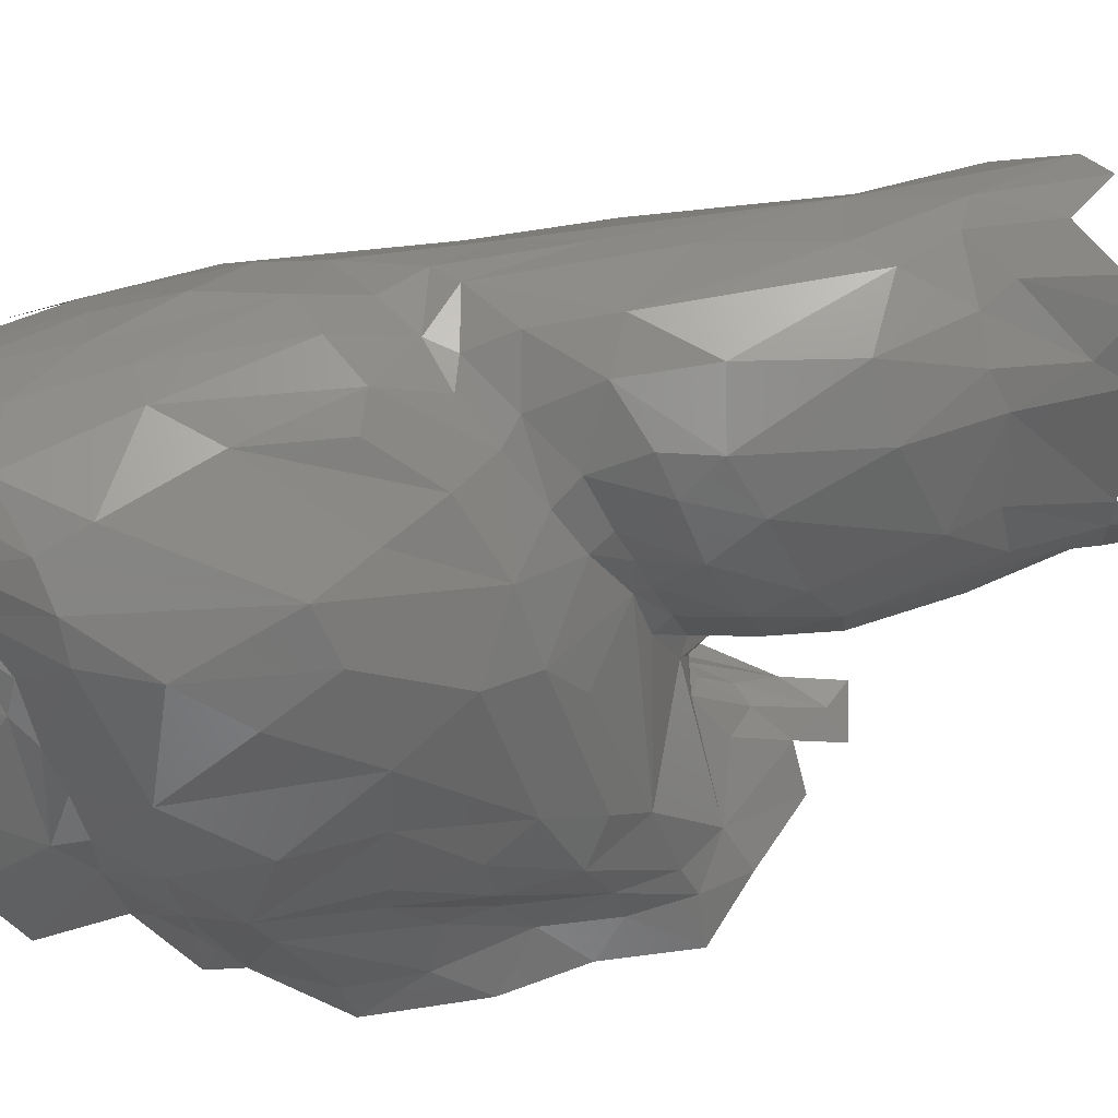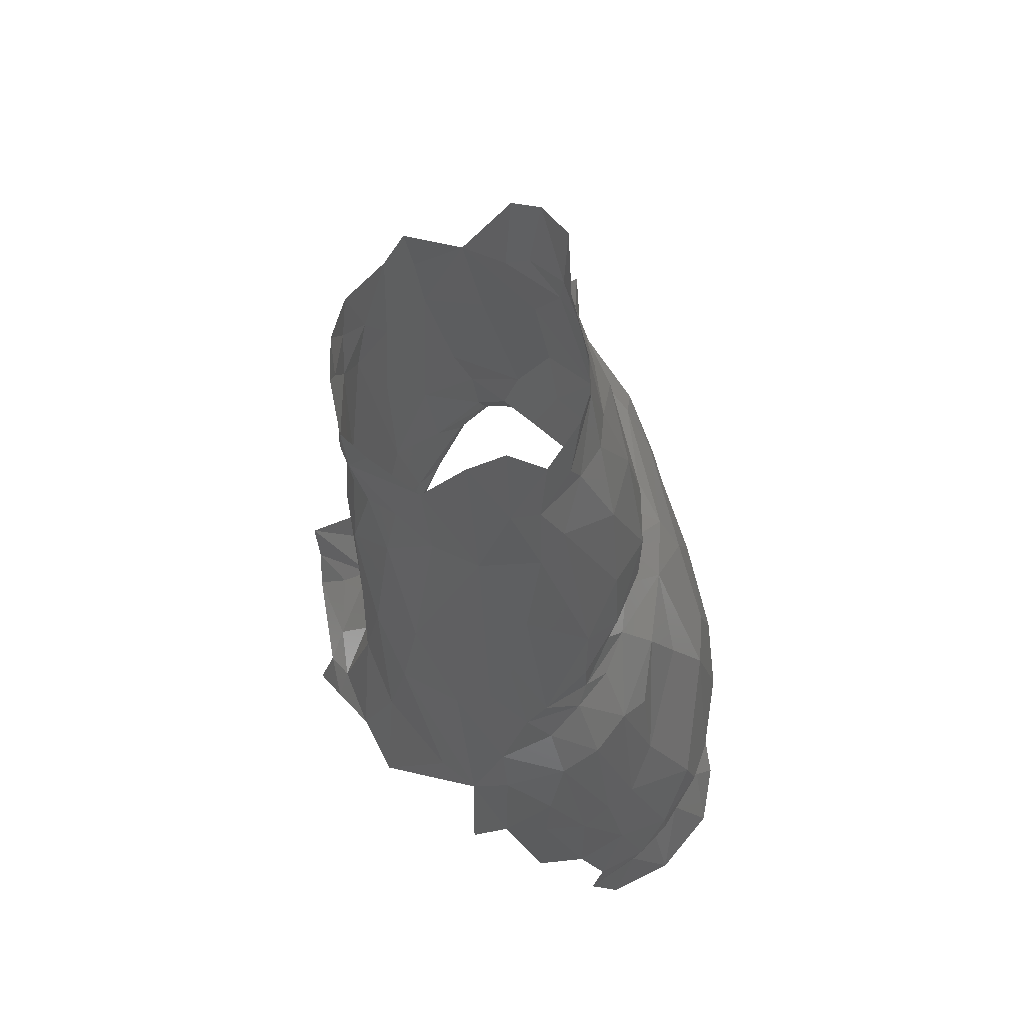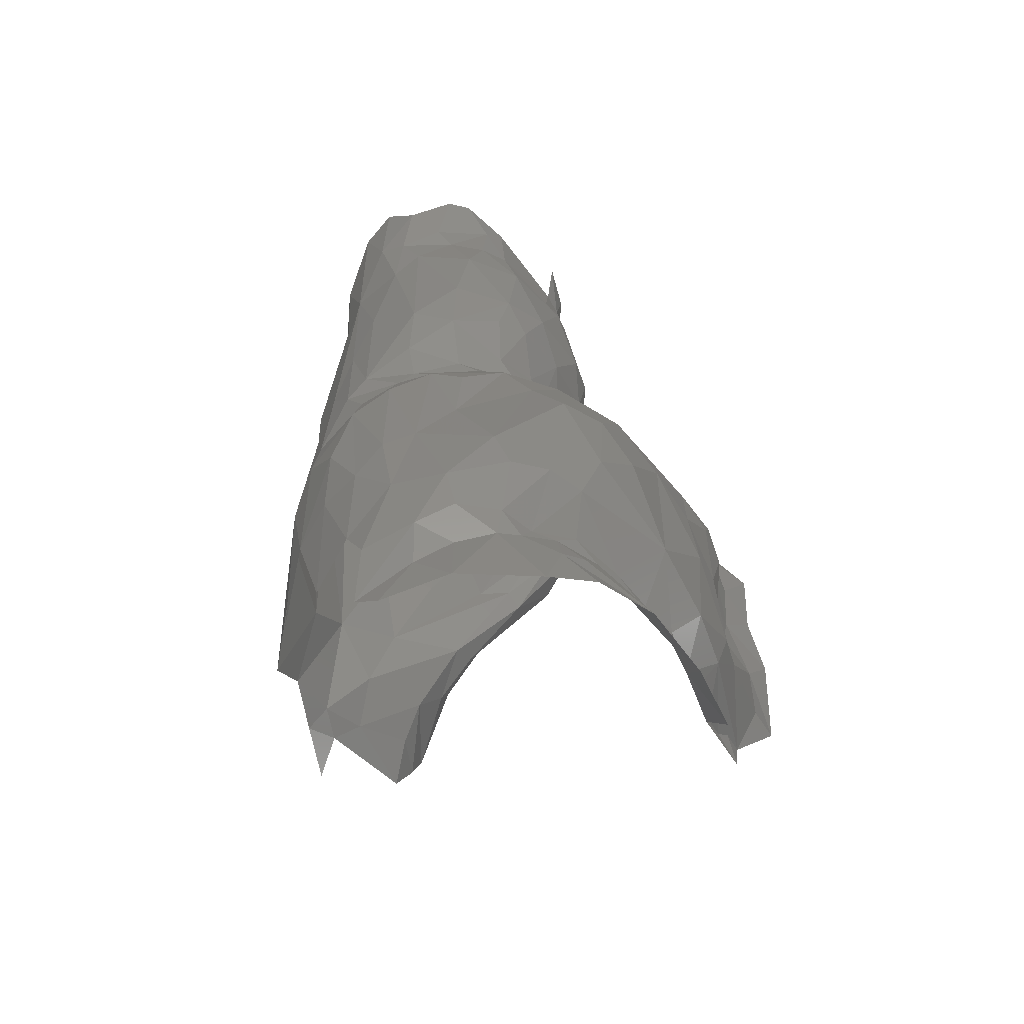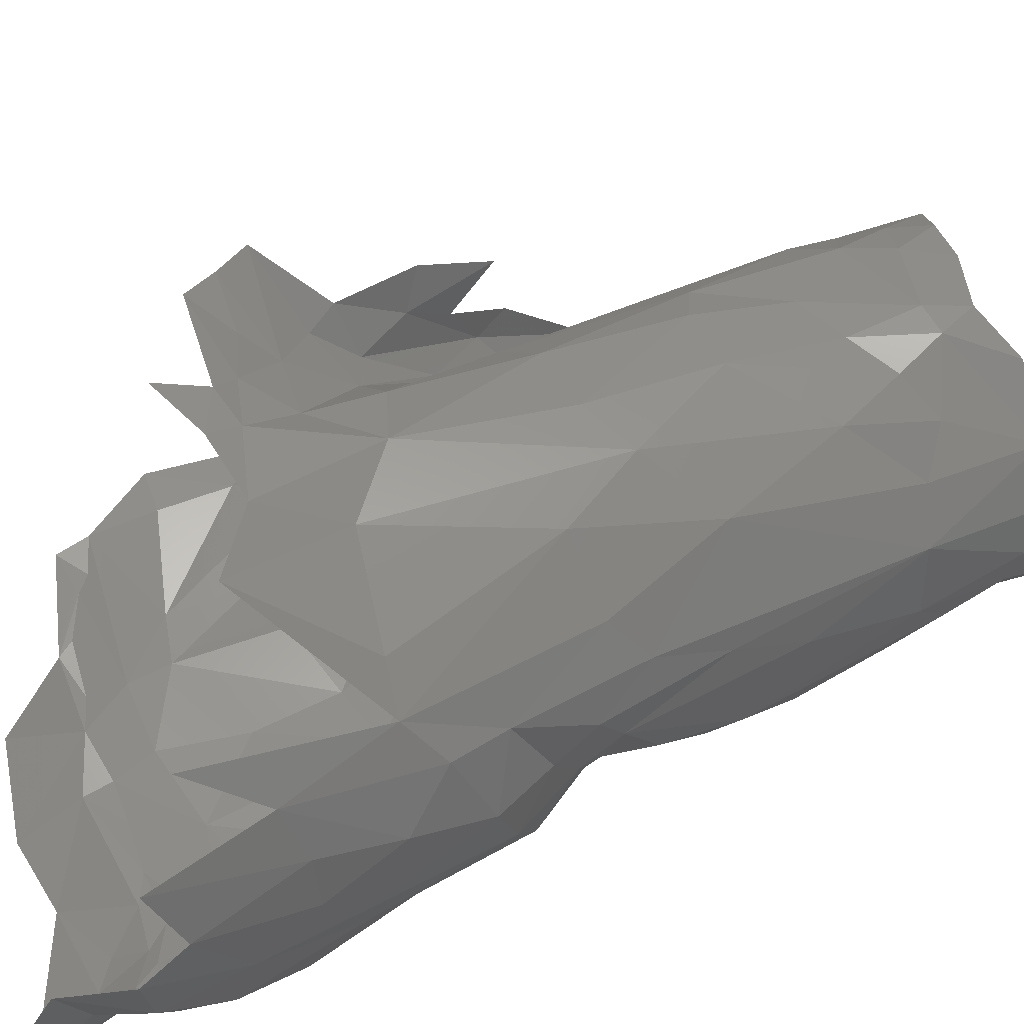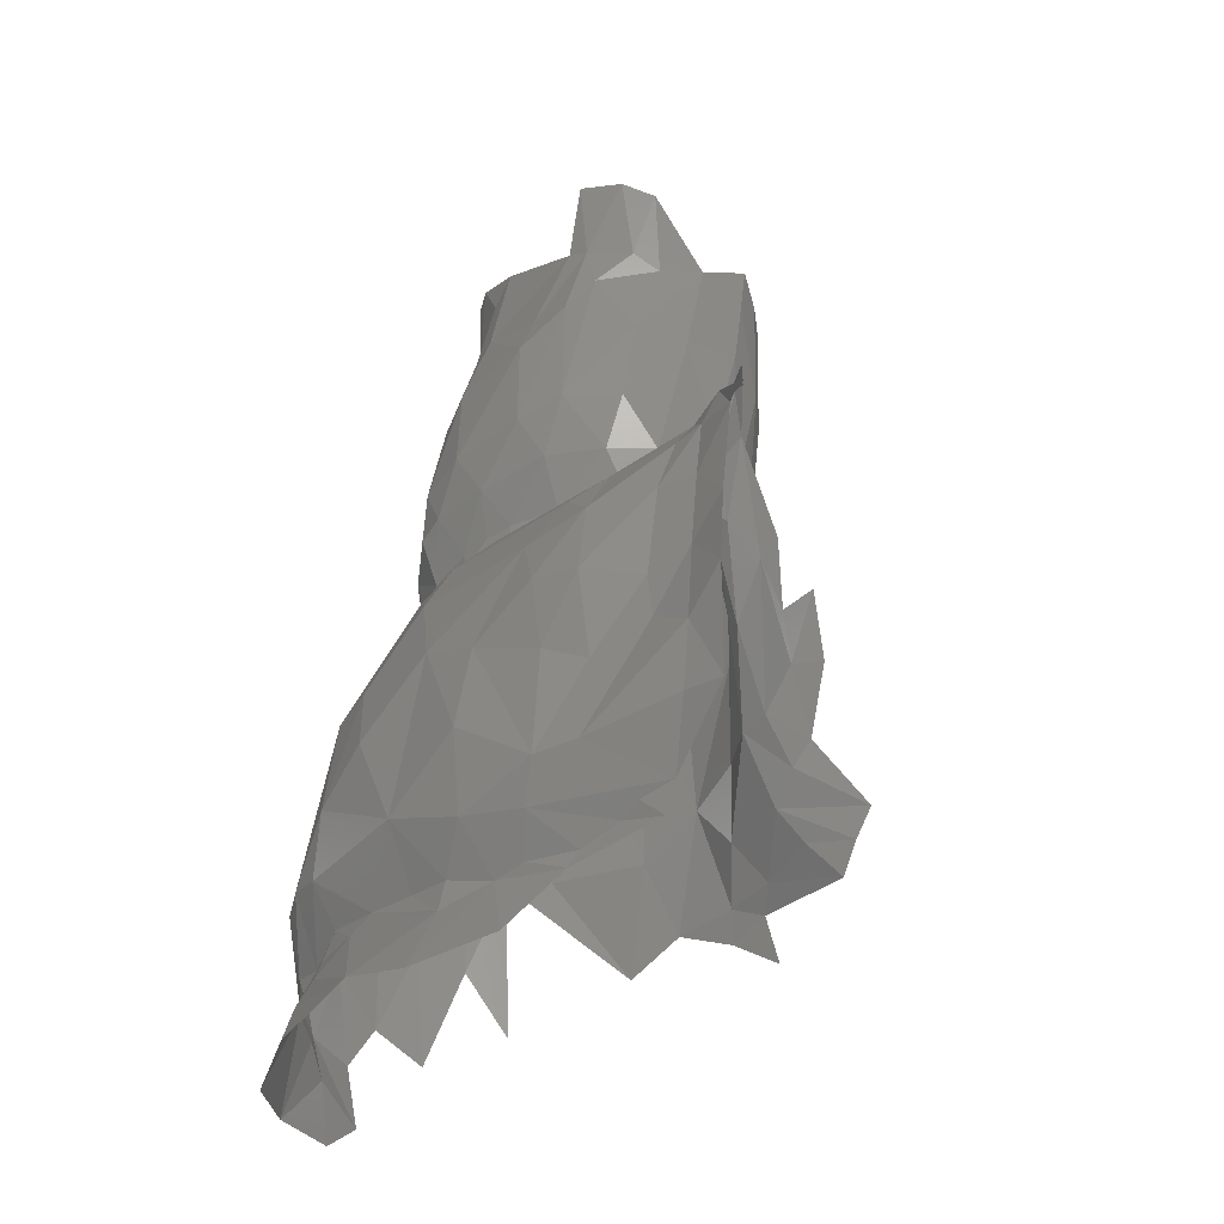
<metadata>
{"format":"stl","ext":"stl","renderer":"f3d","projection":"perspective","resolution":1024,"background":"white","views":[{"elev":-54.1,"azim":103.9,"up":"+Z"},{"elev":58.8,"azim":83.6,"up":"+Y"},{"elev":-51.2,"azim":132.1,"up":"+Y"},{"elev":41.4,"azim":69.0,"up":"+Z"},{"elev":-29.3,"azim":-129.7,"up":"+Y"}]}
</metadata>
<code>
# stl→obj: 258 verts, 457 faces
v 8.151 39.91 -6.337
v 8.383 42.25 -3.825
v 8.955 35.88 -3.998
v 8.323 41 -1.382
v 8.492 35.18 -5.954
v 6.725 37.14 -8.032
v 5.993 35.28 -8.802
v 3.933 35.21 -10.36
v 1.794 35.74 -10.82
v 2.834 39.65 -9.747
v 6.167 30.4 -11.09
v 8.273 32.16 -7.536
v -5.017 39.59 -9.505
v 1.132 41.3 -9.793
v 8.977 30.33 -1.937
v 7.296 36.96 1.436
v 2.367 30.75 -12.59
v 9.095 30.18 -5.96
v 7.679 24.26 -11.34
v -3.051 34.54 -10.89
v -5.889 44.82 -9.307
v -6.469 39.12 -9.2
v -8.6 44.26 -7.922
v 9.902 20.42 -9.253
v 4.407 23.49 -13.64
v -3.122 31.88 -12.07
v 0.9135 24.54 -13.93
v 10.02 23.67 -4.97
v 7.406 30.76 0.9191
v 8.121 19.18 -11.54
v 5.159 20.5 -13.37
v 2.81 20.94 -13.85
v 8.674 -16.91 -20.45
v 6.503 -12.5 -19.87
v 9.667 -11.46 -17.5
v 12.49 -16.92 -16.61
v 11.37 13.32 -6.29
v -5.885 34.47 -10.5
v -8.933 38.57 -7.25
v 11.3 -12.23 -15.53
v 5.146 -15.15 -21.47
v 13.34 -11.05 -14.16
v 11.96 -9.672 -16.19
v 12.52 -6.953 -15.89
v 9.743 -5.511 -18.63
v 7.347 -5.081 -19.81
v 9.536 -9.389 -17.77
v 10.29 -2.674 -17.76
v 10.11 15.77 -9.188
v -7.293 36.38 -9.143
v 5.608 32.18 3.057
v 4.339 37.15 4.512
v 2.437 33.57 5.761
v 14.04 -17.29 -12.25
v 12.77 -13.87 -13.69
v 8.226 -10.94 -18.15
v 4.859 5.254 -19.01
v 4.294 17.08 -12.72
v 10.47 19.27 -3.604
v -1.197 21.35 -13.41
v -4.148 25.43 -12.91
v -9.967 43.29 -6.152
v 4.463 -11.32 -19.96
v 5.659 -9.607 -18.75
v 7.201 -9.553 -18.07
v 13.73 -6.176 -12.29
v 12.49 -0.1931 -12.92
v 3.485 -1.413 -20.82
v 10.48 2.987 -14.47
v 5.377 8.467 -16.64
v 9.342 8.472 -13.88
v 10.66 9.133 -12.17
v 6.086 11.69 -14.71
v 11.66 11.9 -4.879
v 1.151 17.77 -12.88
v 7.905 19.91 2.466
v -9.898 37.25 -5.771
v 1.441 35.77 6.123
v 14.04 -15.85 -10.22
v -0.5347 -12.96 -21.13
v 14.39 -11.9 -10.86
v 4.869 -5.263 -20.25
v 13.53 -0.6938 -11
v 12.41 7.474 -10.03
v 10.52 11.37 -8.797
v 6.254 13.89 -12.41
v 8.651 12.41 -10.97
v 9.653 12.86 -9.374
v 7.117 15.01 -11.26
v 3.146 15.37 -13.11
v 10.77 14.91 -2.343
v -6.889 26.51 -11.51
v 5.102 27.1 3.84
v 2.256 -9.217 -19.16
v 14 -2.833 -9.167
v 1.547 5.886 -19.58
v -0.01628 1.671 -20.74
v 1.518 13.32 -15.82
v 3.455 30.83 4.747
v -11.07 37.81 -3.014
v 14.14 -9.252 -9.115
v 4.057 -8.261 -18.98
v -3.09 -4.161 -20.55
v 13.22 6.17 -7.45
v -2.175 10.84 -18.07
v 11.81 9.53 -6.634
v 0.4362 16.42 -13.2
v -0.8081 18.24 -12.6
v -9.728 32.07 -7.786
v -4.502 6.254 -19.41
v -2.826 13.64 -16.53
v -2.688 18.54 -12.11
v -5.628 22.44 -11.85
v 0.6488 33.29 6.255
v -5.603 -10.01 -18.7
v 0.2339 -8.388 -19.1
v 13.91 1.515 -6.453
v 12.05 7.241 -3.073
v -2.828 17.69 -12.23
v 0.8874 29.12 5.594
v -4.108 34.41 6.159
v -11.18 36.33 0.2451
v -11.06 39.59 0.8229
v -2.13 36.71 6.446
v 13.78 -3.142 -6.212
v -5.582 14.96 -15.26
v 9.886 12.87 -0.05095
v -5.249 37.02 6.169
v 12.89 3.963 -3.326
v -5.624 18.93 -10.7
v -8.73 22.47 -9.373
v -9.738 26.25 -8.845
v -10.38 37.75 2.25
v -7.783 37.68 5.012
v -6.832 35.04 5.396
v 13.39 -11.17 -5.947
v -3.01 -8.264 -18.65
v 12.91 -4.394 -3.223
v -10.65 11.4 -17.1
v -10.83 31.67 -4.28
v -2.266 27.82 5.907
v -11.14 32.39 -0.3189
v -8.016 -0.02797 -19.81
v 1.085 22.51 6.016
v -5.469 -13.76 -20.64
v -8.325 5.181 -18.9
v -6.018 17.84 -11.22
v 4.45 16.55 5.012
v -10.66 22.53 -6.737
v -5.858 31.96 5.605
v -8.765 33.37 3.898
v -5.9 -8.238 -18.45
v -8.088 -5.423 -19.33
v 11.83 1.911 -0.8903
v -14.37 15.9 -13.66
v 6.919 12.03 3.513
v -7.395 18.49 -9.452
v -10.98 25.62 -2.156
v -10.02 30.64 2.456
v -11.03 -12.79 -18.5
v -8.801 -8.882 -17.26
v -12.6 14.25 -15.45
v -9.109 18.94 -7.702
v -7.915 30.13 4.632
v -12.21 8.419 -17.73
v -11.93 -5.767 -17.7
v 11.37 -8.711 -0.7992
v 9.707 2.018 1.251
v -9.669 18.42 -8.606
v 1.417 14.86 5.947
v -10.72 -8.253 -16.69
v -15.08 12.46 -16.07
v -11.05 22.56 -3.43
v -10.72 19.81 -5.719
v -2.64 22.25 6.341
v -5.194 23.39 5.621
v -9.016 25.8 2.8
v -12.98 -9.047 -15.54
v -12.84 -3.008 -17.98
v -12.83 3.722 -17.49
v -10.24 22.26 0.07729
v -15.08 8.251 -16.66
v 4.391 2.542 4.707
v -10.99 18.52 -6.742
v -12.33 18.39 -8.125
v -15.2 2.699 -15.87
v -11.33 18.52 -4.325
v -11.09 19.41 -3.857
v -2.944 14.56 5.917
v -8.294 17.92 2.479
v -15.35 -2.542 -16.71
v 0.6959 5.461 6.101
v -19.02 16.24 -12.66
v -18.52 18.5 -10.8
v -9.898 17.6 -0.6786
v -6.127 13.58 3.917
v 6.604 -4.636 5.439
v -18.71 12.97 -13.81
v -18 7.498 -14.02
v -15.3 19.67 -8.092
v -11.72 17.95 -4.662
v -12.78 18.68 -6.251
v -19.48 -5.464 -13.4
v -10.86 16.61 -2.385
v -15.13 20.79 -6.282
v -13.65 -8.106 -15.21
v -16.11 -6.998 -14.26
v 3.524 -2.209 6.925
v -18.47 4.633 -14.03
v -12.67 17.8 -4.739
v -8.597 12.82 1.026
v -18.9 -7.498 -13.64
v -17.32 -6.157 -14.17
v -14.38 20.11 -5.157
v -21.34 3.261 -14
v -3.724 6.899 5.151
v -12.04 16.3 -3.216
v -21.12 -1.16 -14.24
v -10.01 12.85 -0.5648
v -13.41 17.2 -3.567
v -0.3418 -1.231 8.053
v -20.62 8.72 -13
v -2.462 2.185 6.166
v -21.06 13.04 -12.93
v -20.98 16.7 -12.41
v -11 11.9 -0.7476
v -17.15 22.41 -6.959
v -21.23 19.41 -11.2
v -15.4 22.22 -4.045
v -16.61 24.27 -5.618
v -23.73 -1.117 -13.65
v -7.728 6.786 2.509
v -23.98 16.37 -12.92
v -19.91 22.47 -7.854
v -23.87 5.884 -13.82
v -23.41 10.91 -13.1
v -13.78 15.24 -1.225
v -18.27 24.95 -6.55
v -16.11 25.5 -4.452
v 0.4498 -3.24 8.818
v -14.21 16.99 -0.08979
v -9.508 7.488 2.819
v -3.695 -0.425 8.132
v -7.162 2.719 5.662
v -11.3 10.53 3.466
v -12.43 13.3 1.835
v -2.255 -1.994 9.145
v -2.317 -4.993 10.21
v -9.119 4.752 5.383
v -7.735 0.734 7.575
v -10.34 6.442 5.899
v -12.52 15.74 4.501
v -11.85 11.34 5.869
v -8.989 -1.427 9.544
v -10.39 0.604 9.381
v -11.56 2.579 9.671
v 4.596 42.11 -9.329
v 6.158 41.72 -8.606
f 1 2 3
f 4 3 2
f 1 3 5
f 6 5 7
f 8 9 10
f 1 5 6
f 11 8 7
f 11 7 12
f 5 12 7
f 9 13 14
f 3 4 15
f 4 16 15
f 8 11 17
f 9 8 17
f 12 5 18
f 18 5 3
f 19 11 12
f 20 13 9
f 21 22 23
f 19 12 24
f 17 11 25
f 24 12 18
f 9 17 26
f 19 25 11
f 25 27 17
f 24 18 28
f 20 9 26
f 29 15 16
f 21 13 22
f 25 19 30
f 18 15 28
f 20 22 13
f 19 24 30
f 31 32 25
f 30 31 25
f 33 34 35
f 36 33 35
f 37 24 28
f 32 27 25
f 17 27 26
f 26 38 20
f 20 38 22
f 22 39 23
f 40 36 35
f 41 34 33
f 42 43 44
f 43 45 44
f 46 45 47
f 45 48 44
f 24 49 30
f 50 22 38
f 29 16 51
f 22 50 39
f 16 52 53
f 54 36 55
f 36 40 55
f 35 34 56
f 35 43 40
f 42 40 43
f 47 35 56
f 35 47 43
f 43 47 45
f 46 57 45
f 45 57 48
f 49 24 37
f 31 58 32
f 37 28 59
f 32 60 27
f 27 61 26
f 59 28 15
f 26 61 38
f 16 53 51
f 62 23 39
f 42 55 40
f 63 64 34
f 34 64 56
f 64 65 56
f 56 65 47
f 47 65 46
f 42 44 66
f 44 48 67
f 46 68 57
f 67 48 69
f 69 48 70
f 48 57 70
f 71 72 69
f 73 71 69
f 71 73 72
f 59 74 37
f 58 75 32
f 60 61 27
f 76 15 29
f 39 50 77
f 39 77 62
f 52 78 53
f 54 55 79
f 55 42 79
f 80 34 41
f 81 79 42
f 34 80 63
f 42 66 81
f 44 67 66
f 82 68 46
f 83 66 67
f 67 69 72
f 67 72 84
f 73 69 70
f 84 72 85
f 72 73 86
f 72 86 87
f 87 85 72
f 87 86 88
f 88 86 89
f 49 37 88
f 86 90 89
f 15 91 59
f 38 61 92
f 29 51 93
f 80 94 63
f 94 64 63
f 83 95 66
f 96 68 97
f 96 57 68
f 83 67 84
f 98 57 96
f 70 57 98
f 73 70 98
f 88 85 87
f 88 37 85
f 73 98 86
f 86 98 90
f 74 59 91
f 15 76 91
f 92 50 38
f 76 29 93
f 51 53 99
f 62 77 100
f 81 66 101
f 102 64 94
f 66 95 101
f 103 68 82
f 104 95 83
f 83 84 104
f 96 105 98
f 104 84 106
f 85 106 84
f 74 106 85
f 74 85 37
f 90 98 107
f 58 107 75
f 58 90 107
f 60 75 108
f 50 109 77
f 96 110 105
f 111 98 105
f 107 98 111
f 107 108 75
f 112 60 108
f 60 112 113
f 61 60 113
f 61 113 92
f 51 99 93
f 53 78 114
f 115 94 80
f 94 116 102
f 116 103 82
f 68 103 97
f 104 117 95
f 97 110 96
f 104 106 118
f 118 106 74
f 119 107 111
f 119 108 107
f 50 92 109
f 100 77 109
f 99 53 120
f 121 114 78
f 100 122 123
f 124 121 78
f 101 95 125
f 117 125 95
f 91 118 74
f 119 111 126
f 108 119 112
f 91 76 127
f 120 53 114
f 128 121 124
f 116 94 115
f 103 110 97
f 117 104 129
f 118 129 104
f 130 113 112
f 113 131 92
f 92 132 109
f 123 122 133
f 128 134 135
f 101 125 136
f 103 116 137
f 125 117 138
f 105 139 111
f 140 100 109
f 120 114 141
f 142 122 100
f 121 128 135
f 125 138 136
f 115 137 116
f 138 117 129
f 143 110 103
f 112 119 130
f 92 131 132
f 93 99 144
f 142 100 140
f 80 145 115
f 127 118 91
f 146 139 110
f 110 139 105
f 130 119 147
f 93 148 76
f 148 93 144
f 109 132 149
f 109 149 140
f 144 99 120
f 114 150 141
f 114 121 150
f 134 151 135
f 121 135 150
f 134 133 151
f 115 152 137
f 137 152 103
f 103 152 153
f 103 153 143
f 138 129 154
f 146 110 143
f 129 118 154
f 118 127 154
f 119 126 155
f 127 76 156
f 119 155 147
f 113 130 131
f 131 149 132
f 135 151 150
f 147 157 130
f 158 140 149
f 142 140 158
f 142 159 122
f 133 122 159
f 133 159 151
f 145 160 161
f 115 145 161
f 127 156 154
f 111 162 126
f 155 126 162
f 156 76 148
f 163 131 130
f 151 164 150
f 164 151 159
f 115 161 152
f 153 152 161
f 165 139 146
f 162 111 139
f 130 157 163
f 166 153 161
f 138 154 167
f 154 156 168
f 155 169 147
f 169 163 147
f 163 157 147
f 148 144 170
f 163 149 131
f 171 166 161
f 165 172 139
f 172 162 139
f 173 149 174
f 144 120 175
f 149 173 158
f 175 120 141
f 150 176 141
f 164 176 150
f 177 164 159
f 178 161 160
f 143 153 179
f 146 143 179
f 179 180 146
f 174 149 163
f 158 181 142
f 141 176 175
f 181 159 142
f 178 171 161
f 179 153 166
f 180 165 146
f 174 163 169
f 170 144 175
f 180 182 165
f 168 156 183
f 165 182 172
f 162 172 155
f 184 169 185
f 184 174 169
f 173 181 158
f 181 177 159
f 180 186 182
f 187 174 184
f 188 174 187
f 170 175 189
f 173 174 188
f 176 189 175
f 190 164 177
f 191 186 179
f 180 179 186
f 192 148 170
f 155 172 193
f 194 169 155
f 194 185 169
f 188 181 173
f 181 188 195
f 164 196 176
f 181 190 177
f 179 166 191
f 197 154 168
f 183 156 148
f 182 198 172
f 187 184 185
f 188 187 195
f 190 196 164
f 197 168 183
f 186 199 182
f 155 193 194
f 194 200 185
f 187 185 201
f 185 202 201
f 196 189 176
f 190 181 195
f 166 203 191
f 192 183 148
f 182 199 198
f 192 170 189
f 204 187 201
f 187 204 195
f 205 202 185
f 206 178 207
f 197 183 208
f 191 209 186
f 172 198 193
f 210 201 202
f 204 201 210
f 211 196 190
f 200 205 185
f 207 178 212
f 213 203 166
f 166 207 213
f 211 190 195
f 202 214 210
f 202 205 214
f 212 213 207
f 191 215 209
f 183 192 208
f 192 189 216
f 195 204 211
f 217 204 210
f 191 203 218
f 186 209 199
f 196 216 189
f 204 219 211
f 204 217 219
f 210 214 220
f 212 203 213
f 218 215 191
f 208 192 221
f 209 222 199
f 192 216 223
f 199 222 198
f 198 222 224
f 211 216 196
f 198 224 225
f 198 225 193
f 226 219 217
f 194 193 225
f 220 217 210
f 194 227 200
f 205 200 227
f 209 215 222
f 219 216 211
f 226 217 220
f 225 228 194
f 220 214 229
f 230 214 205
f 218 231 215
f 216 219 232
f 225 224 233
f 233 228 225
f 227 194 234
f 229 214 230
f 205 227 230
f 222 215 235
f 232 219 226
f 224 222 236
f 233 224 236
f 229 237 220
f 228 234 194
f 238 230 227
f 218 203 231
f 215 231 235
f 216 232 223
f 235 236 222
f 237 226 220
f 239 230 238
f 221 192 223
f 229 230 239
f 208 221 240
f 237 229 241
f 242 232 226
f 242 226 237
f 221 223 243
f 223 232 244
f 245 242 237
f 246 245 237
f 241 246 237
f 240 221 247
f 248 240 247
f 221 243 247
f 223 244 243
f 232 242 249
f 243 244 250
f 249 244 232
f 242 245 251
f 245 246 252
f 251 249 242
f 251 245 253
f 243 254 247
f 243 250 254
f 245 252 253
f 255 250 244
f 256 244 249
f 256 249 251
f 254 250 255
f 255 244 256
f 3 15 18
f 166 171 206
f 171 178 206
f 207 166 206
f 257 258 6
f 8 10 7
f 6 7 10
f 10 9 14
f 6 10 257
f 6 258 1
f 257 10 14
f 31 30 58
f 30 49 89
f 88 89 49
f 30 89 58
f 89 90 58
f 102 65 64
f 65 82 46
f 65 102 82
f 82 102 116
f 32 75 60

</code>
